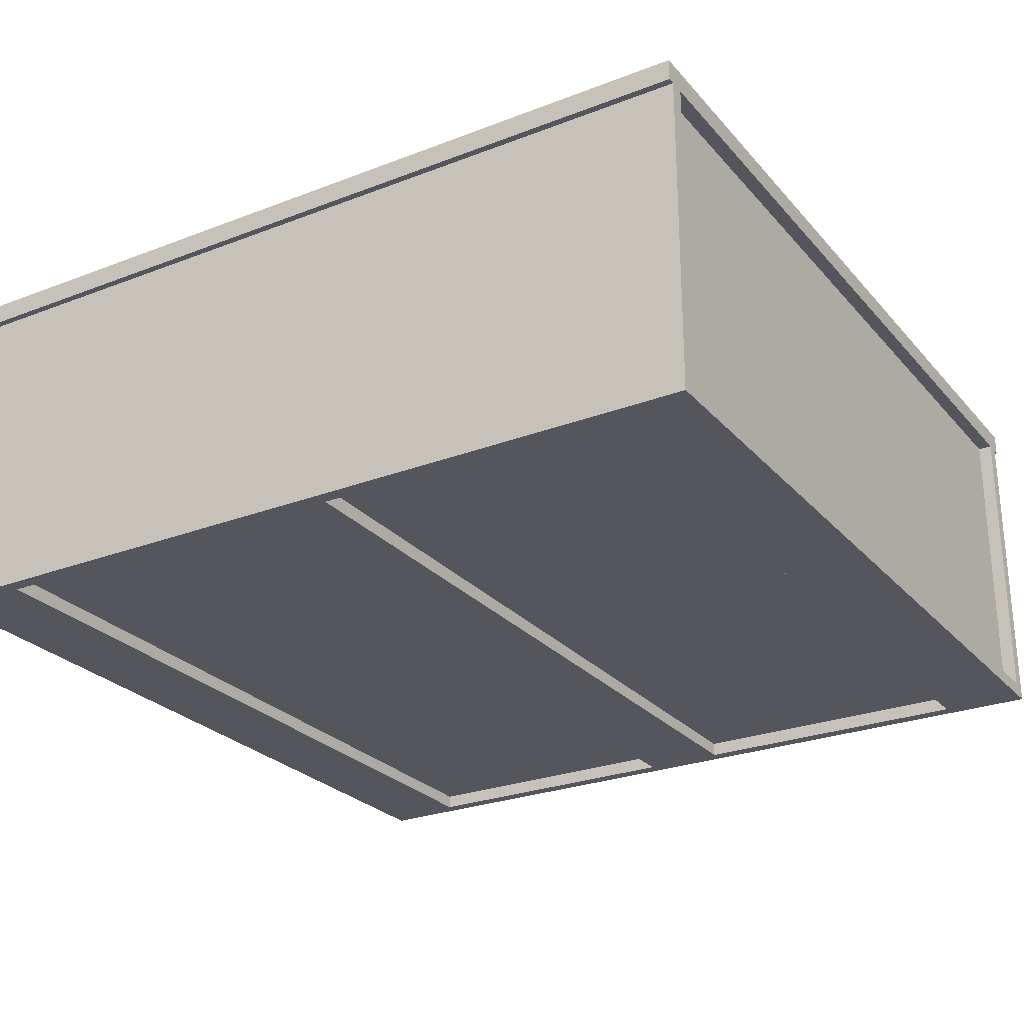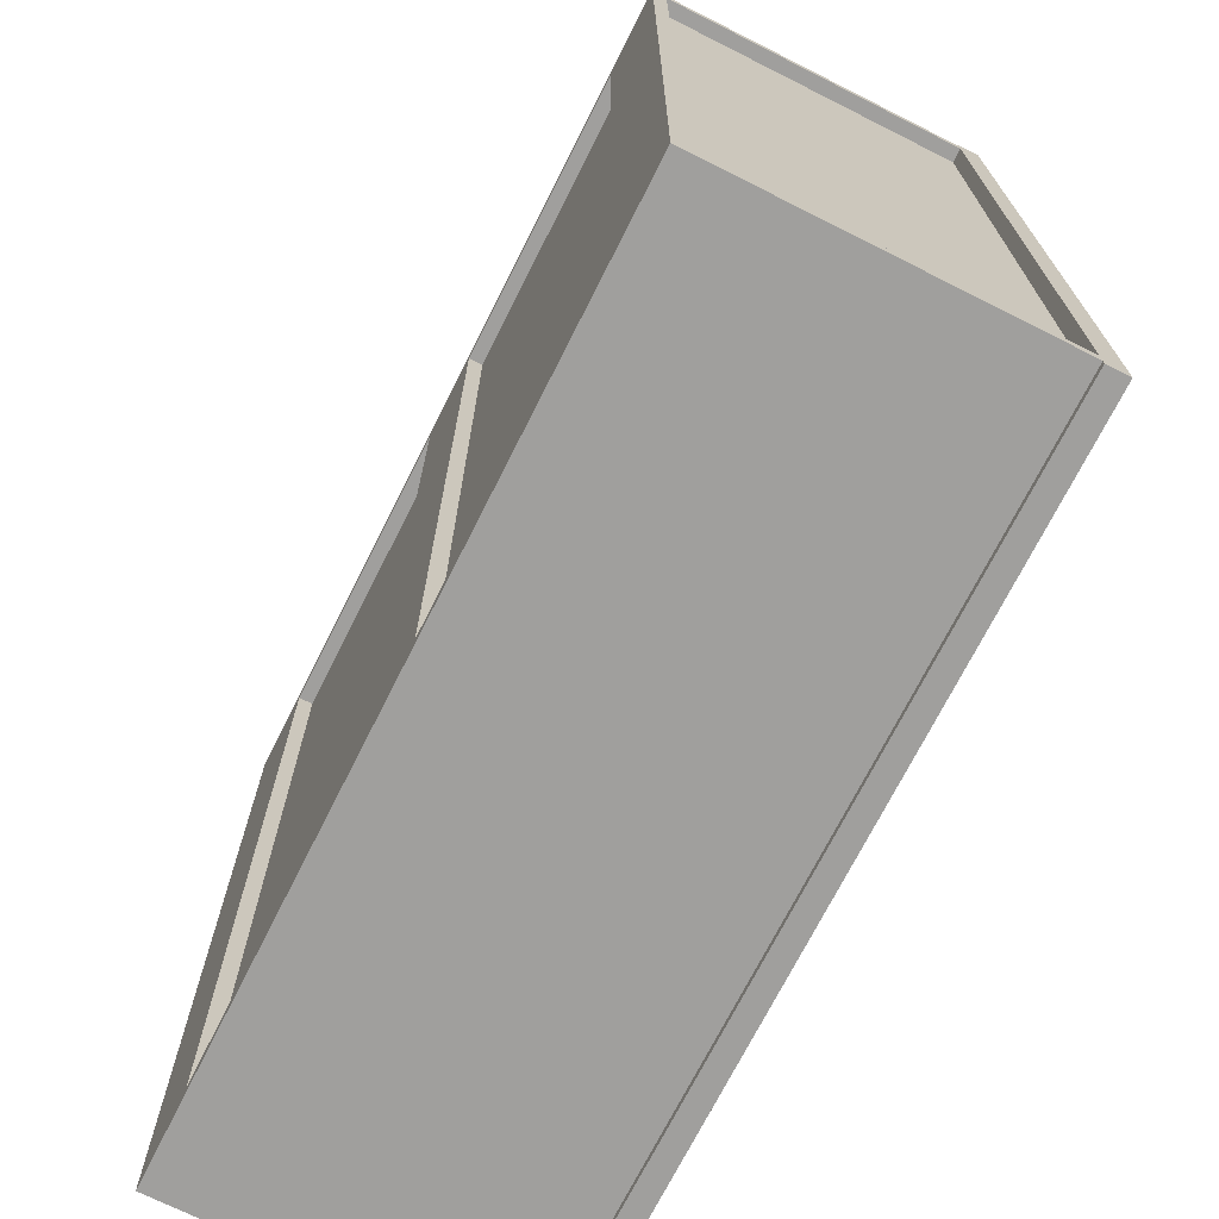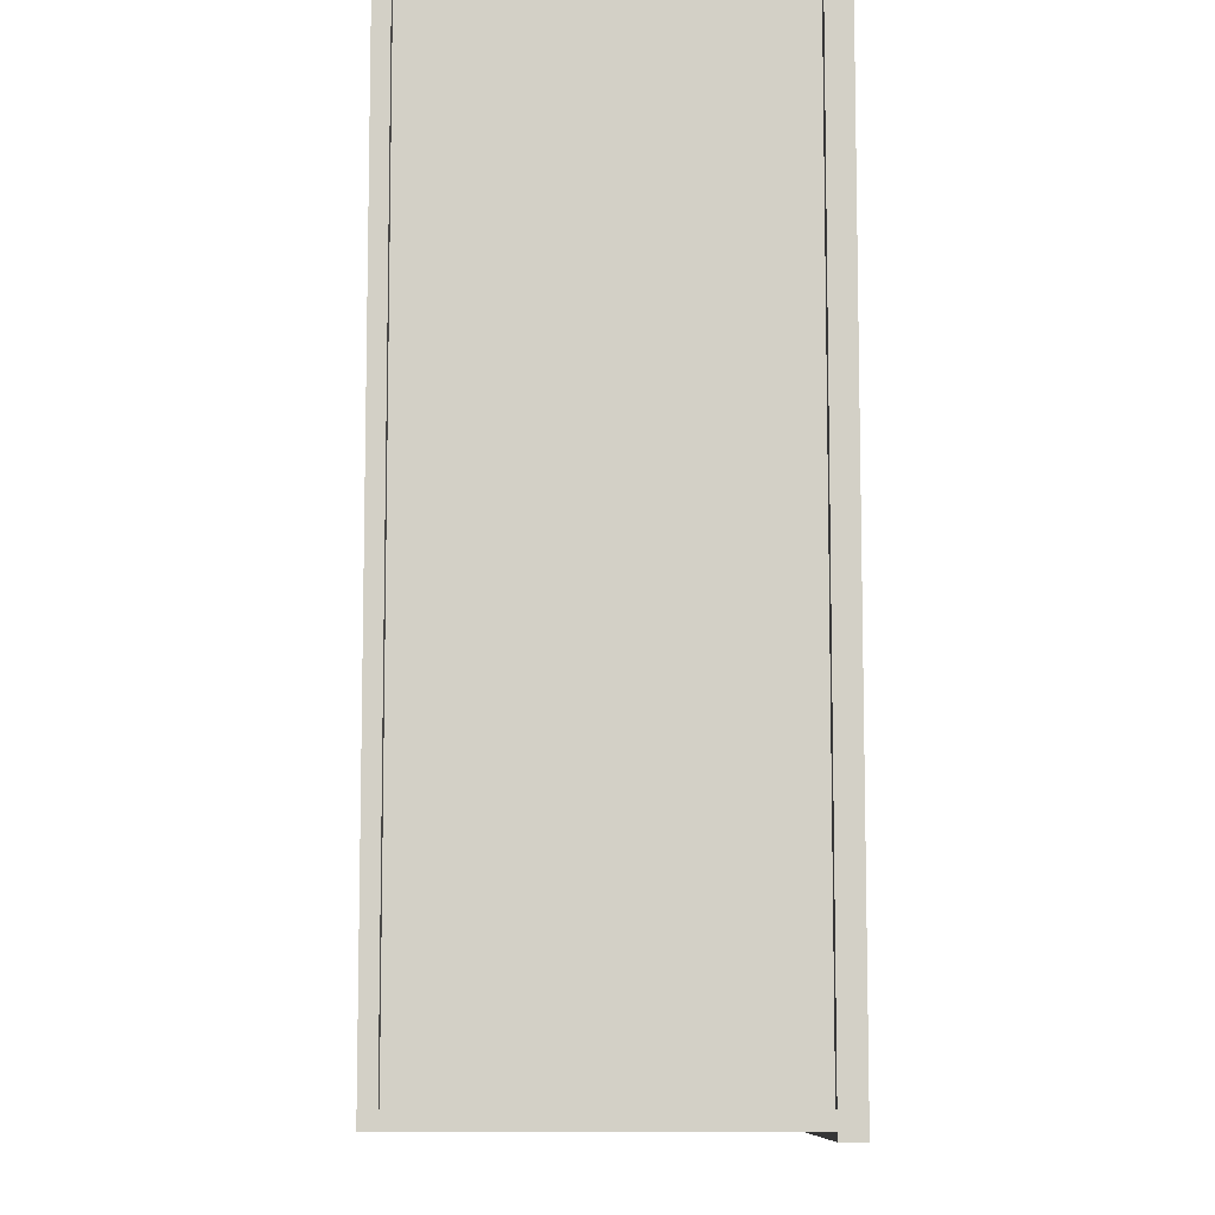
<metadata>
{"format":"obj","ext":"obj","renderer":"f3d","projection":"perspective","resolution":1024,"background":"white","views":[{"elev":-26.2,"azim":31.3,"up":"+Z"},{"elev":-71.4,"azim":-116.7,"up":"+Y"},{"elev":-8.9,"azim":-90.5,"up":"+Y"}]}
</metadata>
<code>
v 0.6608 0.6597 -0.2608
v 0.6608 -0.6454 0.2314
v 0.6608 -0.6454 -0.2608
v 0.6608 0.6597 0.2314
v 0.6608 0.6597 -0.2608
v 0.6608 -0.6454 0.2314
v 0.6608 -0.6454 -0.2608
v 0.6608 0.6597 0.2314
v 0.6379 0.6597 0.2314
v 0.6379 -0.6454 -0.2608
v 0.6379 -0.6454 0.2314
v 0.6379 0.6597 -0.2608
v 0.6379 0.6597 0.2314
v 0.6379 -0.6454 -0.2608
v 0.6379 -0.6454 0.2314
v 0.6379 0.6597 -0.2608
v -0.6443 0.6597 -0.2608
v -0.6443 -0.6454 0.2314
v -0.6443 -0.6454 -0.2608
v -0.6443 0.6597 0.2314
v -0.6443 0.6597 -0.2608
v -0.6443 -0.6454 0.2314
v -0.6443 -0.6454 -0.2608
v -0.6443 0.6597 0.2314
v -0.6672 0.6597 0.2314
v -0.6672 -0.6454 -0.2608
v -0.6672 -0.6454 0.2314
v -0.6672 0.6597 -0.2608
v -0.6672 0.6597 0.2314
v -0.6672 -0.6454 -0.2608
v -0.6672 -0.6454 0.2314
v -0.6672 0.6597 -0.2608
v 0.615 0.4422 0.2314
v -0.6214 0.07584 0.2314
v -0.6214 0.4422 0.2314
v 0.615 0.07584 0.2314
v -0.6214 0.4422 0.2658
v -0.6214 0.4422 0.2658
v 0.615 0.07584 0.2658
v 0.615 0.07584 0.2658
v 0.615 0.4422 0.2658
v 0.615 0.4422 0.2658
v -0.6214 0.07584 0.2658
v -0.6214 0.07584 0.2658
v 0.615 0.4422 0.2314
v 0.615 0.4422 0.2314
v -0.6214 0.07584 0.2314
v -0.6214 0.07584 0.2314
v -0.6214 0.4422 0.2314
v -0.6214 0.4422 0.2314
v 0.615 0.07584 0.2314
v 0.615 0.07584 0.2314
v -0.6214 0.4422 0.2658
v -0.6214 0.4422 0.2658
v 0.615 0.07584 0.2658
v 0.615 0.07584 0.2658
v 0.615 0.4422 0.2658
v 0.615 0.4422 0.2658
v -0.6214 0.07584 0.2658
v -0.6214 0.07584 0.2658
v 0.615 0.4422 0.2314
v -0.6214 0.07584 0.2314
v -0.6214 0.4422 0.2314
v 0.615 0.07584 0.2314
v 0.1991 0.6597 0.2314
v 0.1991 0.6597 0.2314
v 0.1991 -0.6454 -0.2437
v 0.1991 -0.6454 -0.2437
v 0.1991 -0.6454 0.2314
v 0.1991 -0.6454 0.2314
v 0.1991 0.6597 -0.2437
v 0.1991 0.6597 -0.2437
v 0.2334 -0.6454 0.2314
v 0.2334 -0.6454 0.2314
v 0.2334 0.6597 -0.2437
v 0.2334 0.6597 -0.2437
v 0.2334 0.6597 0.2314
v 0.2334 0.6597 0.2314
v 0.2334 -0.6454 -0.2437
v 0.2334 -0.6454 -0.2437
v 0.1991 0.6597 0.2314
v 0.1991 0.6597 0.2314
v 0.1991 -0.6454 -0.2437
v 0.1991 -0.6454 -0.2437
v 0.1991 -0.6454 0.2314
v 0.1991 -0.6454 0.2314
v 0.1991 0.6597 -0.2437
v 0.1991 0.6597 -0.2437
v 0.2334 -0.6454 0.2314
v 0.2334 -0.6454 0.2314
v 0.2334 0.6597 -0.2437
v 0.2334 0.6597 -0.2437
v 0.2334 0.6597 0.2314
v 0.2334 0.6597 0.2314
v 0.2334 -0.6454 -0.2437
v 0.2334 -0.6454 -0.2437
v -0.2398 0.6597 0.2314
v -0.2398 0.6597 0.2314
v -0.2398 -0.6454 -0.2437
v -0.2398 -0.6454 -0.2437
v -0.2398 -0.6454 0.2314
v -0.2398 -0.6454 0.2314
v -0.2398 0.6597 -0.2437
v -0.2398 0.6597 -0.2437
v -0.2054 -0.6454 0.2314
v -0.2054 -0.6454 0.2314
v -0.2054 0.6597 -0.2437
v -0.2054 0.6597 -0.2437
v -0.2054 0.6597 0.2314
v -0.2054 0.6597 0.2314
v -0.2054 -0.6454 -0.2437
v -0.2054 -0.6454 -0.2437
v -0.2398 0.6597 0.2314
v -0.2398 0.6597 0.2314
v -0.2398 -0.6454 -0.2437
v -0.2398 -0.6454 -0.2437
v -0.2398 -0.6454 0.2314
v -0.2398 -0.6454 0.2314
v -0.2398 0.6597 -0.2437
v -0.2398 0.6597 -0.2437
v -0.2054 -0.6454 0.2314
v -0.2054 -0.6454 0.2314
v -0.2054 0.6597 -0.2437
v -0.2054 0.6597 -0.2437
v -0.2054 0.6597 0.2314
v -0.2054 0.6597 0.2314
v -0.2054 -0.6454 -0.2437
v -0.2054 -0.6454 -0.2437
v -0.6443 0.6597 -0.2437
v 0.6379 -0.6454 -0.2437
v 0.6379 0.6597 -0.2437
v -0.6443 -0.6454 -0.2437
v -0.6443 0.6597 -0.2437
v 0.6379 -0.6454 -0.2437
v 0.6379 0.6597 -0.2437
v -0.6443 -0.6454 -0.2437
v -0.6443 -0.6454 -0.2608
v 0.6379 0.6597 -0.2608
v 0.6379 -0.6454 -0.2608
v -0.6443 0.6597 -0.2608
v -0.6443 -0.6454 -0.2608
v 0.6379 0.6597 -0.2608
v 0.6379 -0.6454 -0.2608
v -0.6443 0.6597 -0.2608
v 0.6837 -0.6683 0.2314
v -0.6901 -0.6683 -0.2837
v 0.6837 -0.6683 -0.2837
v -0.6901 -0.6683 0.2314
v 0.6837 -0.6454 -0.2837
v 0.6837 -0.6454 -0.2837
v 0.6837 -0.6454 -0.2837
v -0.6901 -0.6454 0.2314
v -0.6901 -0.6454 0.2314
v 0.6837 -0.6454 0.2314
v 0.6837 -0.6454 0.2314
v -0.6901 -0.6454 -0.2837
v -0.6901 -0.6454 -0.2837
v -0.6901 -0.6454 -0.2837
v 0.6837 -0.6683 0.2314
v 0.6837 -0.6683 0.2314
v -0.6901 -0.6683 -0.2837
v -0.6901 -0.6683 -0.2837
v -0.6901 -0.6683 -0.2837
v 0.6837 -0.6683 -0.2837
v 0.6837 -0.6683 -0.2837
v 0.6837 -0.6683 -0.2837
v -0.6901 -0.6683 0.2314
v -0.6901 -0.6683 0.2314
v 0.6837 -0.6454 -0.2837
v 0.6837 -0.6454 -0.2837
v 0.6837 -0.6454 -0.2837
v -0.6901 -0.6454 0.2314
v -0.6901 -0.6454 0.2314
v 0.6837 -0.6454 0.2314
v 0.6837 -0.6454 0.2314
v -0.6901 -0.6454 -0.2837
v -0.6901 -0.6454 -0.2837
v -0.6901 -0.6454 -0.2837
v 0.6837 -0.6683 0.2314
v -0.6901 -0.6683 -0.2837
v -0.6901 -0.6683 -0.2837
v 0.6837 -0.6683 -0.2837
v 0.6837 -0.6683 -0.2837
v -0.6901 -0.6683 0.2314
v 0.6837 0.6826 0.2314
v -0.6901 0.6826 -0.2837
v 0.6837 0.6826 -0.2837
v -0.6901 0.6826 0.2314
v 0.6837 0.6597 0.2314
v 0.6837 0.6597 0.2314
v -0.6901 0.6597 0.2314
v -0.6901 0.6597 0.2314
v 0.6837 0.6597 -0.2837
v 0.6837 0.6597 -0.2837
v 0.6837 0.6597 -0.2837
v -0.6901 0.6597 -0.2837
v -0.6901 0.6597 -0.2837
v -0.6901 0.6597 -0.2837
v 0.6837 0.6826 0.2314
v 0.6837 0.6826 0.2314
v -0.6901 0.6826 -0.2837
v -0.6901 0.6826 -0.2837
v -0.6901 0.6826 -0.2837
v 0.6837 0.6826 -0.2837
v 0.6837 0.6826 -0.2837
v 0.6837 0.6826 -0.2837
v -0.6901 0.6826 0.2314
v -0.6901 0.6826 0.2314
v 0.6837 0.6597 0.2314
v 0.6837 0.6597 0.2314
v -0.6901 0.6597 0.2314
v -0.6901 0.6597 0.2314
v 0.6837 0.6597 -0.2837
v 0.6837 0.6597 -0.2837
v 0.6837 0.6597 -0.2837
v -0.6901 0.6597 -0.2837
v -0.6901 0.6597 -0.2837
v -0.6901 0.6597 -0.2837
v 0.6837 0.6826 0.2314
v -0.6901 0.6826 -0.2837
v -0.6901 0.6826 -0.2837
v 0.6837 0.6826 -0.2837
v 0.6837 0.6826 -0.2837
v -0.6901 0.6826 0.2314
v 0.615 -0.611 0.2314
v 0.615 0.6253 0.2314
v 0.6837 0.6253 0.2314
v 0.6837 -0.611 0.2314
v 0.615 0.6253 0.2658
v 0.615 0.6253 0.2658
v 0.615 -0.611 0.2314
v 0.615 -0.611 0.2314
v 0.615 -0.611 0.2658
v 0.615 -0.611 0.2658
v 0.615 0.6253 0.2314
v 0.615 0.6253 0.2314
v 0.6837 -0.611 0.2658
v 0.6837 -0.611 0.2658
v 0.6837 0.6253 0.2314
v 0.6837 0.6253 0.2314
v 0.6837 0.6253 0.2658
v 0.6837 0.6253 0.2658
v 0.6837 -0.611 0.2314
v 0.6837 -0.611 0.2314
v 0.615 0.6253 0.2658
v 0.615 0.6253 0.2658
v 0.615 -0.611 0.2314
v 0.615 -0.611 0.2658
v 0.615 -0.611 0.2658
v 0.615 0.6253 0.2314
v 0.6837 -0.611 0.2658
v 0.6837 -0.611 0.2658
v 0.6837 0.6253 0.2314
v 0.6837 0.6253 0.2658
v 0.6837 0.6253 0.2658
v 0.6837 -0.611 0.2314
v -0.6901 -0.611 0.2314
v -0.6901 0.6253 0.2314
v -0.6214 0.6253 0.2314
v -0.6214 -0.611 0.2314
v -0.6901 0.6253 0.2658
v -0.6901 0.6253 0.2658
v -0.6901 -0.611 0.2314
v -0.6901 -0.611 0.2314
v -0.6901 -0.611 0.2658
v -0.6901 -0.611 0.2658
v -0.6901 0.6253 0.2314
v -0.6901 0.6253 0.2314
v -0.6214 -0.611 0.2658
v -0.6214 -0.611 0.2658
v -0.6214 0.6253 0.2314
v -0.6214 0.6253 0.2314
v -0.6214 0.6253 0.2658
v -0.6214 0.6253 0.2658
v -0.6214 -0.611 0.2314
v -0.6214 -0.611 0.2314
v -0.6901 0.6253 0.2658
v -0.6901 0.6253 0.2658
v -0.6901 -0.611 0.2314
v -0.6901 -0.611 0.2658
v -0.6901 -0.611 0.2658
v -0.6901 0.6253 0.2314
v -0.6214 -0.611 0.2658
v -0.6214 -0.611 0.2658
v -0.6214 0.6253 0.2314
v -0.6214 0.6253 0.2658
v -0.6214 0.6253 0.2658
v -0.6214 -0.611 0.2314
v 0.6837 0.694 0.2314
v 0.6837 0.6253 0.2314
v -0.6901 0.694 0.2314
v 0.6837 0.694 0.2658
v 0.6837 0.694 0.2658
v -0.6901 0.6253 0.2314
v 0.6837 0.6253 0.2658
v 0.6837 0.6253 0.2658
v -0.6901 0.6253 0.2658
v -0.6901 0.6253 0.2658
v -0.6901 0.694 0.2658
v -0.6901 0.694 0.2658
v 0.6837 0.694 0.2314
v 0.6837 0.694 0.2314
v 0.6837 0.694 0.2314
v 0.6837 0.6253 0.2314
v 0.6837 0.6253 0.2314
v 0.6837 0.6253 0.2314
v -0.6901 0.694 0.2314
v -0.6901 0.694 0.2314
v -0.6901 0.694 0.2314
v 0.6837 0.694 0.2658
v 0.6837 0.694 0.2658
v 0.6837 0.694 0.2658
v -0.6901 0.6253 0.2314
v -0.6901 0.6253 0.2314
v -0.6901 0.6253 0.2314
v 0.6837 0.6253 0.2658
v 0.6837 0.6253 0.2658
v 0.6837 0.6253 0.2658
v -0.6901 0.6253 0.2658
v -0.6901 0.6253 0.2658
v -0.6901 0.6253 0.2658
v -0.6901 0.694 0.2658
v -0.6901 0.694 0.2658
v -0.6901 0.694 0.2658
v 0.6837 0.694 0.2314
v 0.6837 0.694 0.2314
v 0.6837 0.6253 0.2314
v 0.6837 0.6253 0.2314
v -0.6901 0.694 0.2314
v -0.6901 0.694 0.2314
v 0.6837 0.694 0.2658
v -0.6901 0.6253 0.2314
v -0.6901 0.6253 0.2314
v 0.6837 0.6253 0.2658
v -0.6901 0.6253 0.2658
v -0.6901 0.694 0.2658
v -0.6901 0.6597 -0.2608
v -0.6901 0.6597 -0.2608
v -0.6901 -0.6454 -0.2837
v -0.6901 -0.6454 -0.2837
v -0.6901 -0.6454 -0.2608
v -0.6901 -0.6454 -0.2608
v -0.6901 0.6597 -0.2837
v -0.6901 0.6597 -0.2837
v -0.5527 -0.6454 -0.2608
v -0.5527 -0.6454 -0.2608
v -0.5527 0.6597 -0.2837
v -0.5527 0.6597 -0.2837
v -0.5527 0.6597 -0.2608
v -0.5527 0.6597 -0.2608
v -0.5527 -0.6454 -0.2837
v -0.5527 -0.6454 -0.2837
v -0.6901 0.6597 -0.2608
v -0.6901 0.6597 -0.2608
v -0.6901 -0.6454 -0.2837
v -0.6901 -0.6454 -0.2837
v -0.6901 -0.6454 -0.2608
v -0.6901 -0.6454 -0.2608
v -0.6901 0.6597 -0.2837
v -0.6901 0.6597 -0.2837
v -0.5527 -0.6454 -0.2608
v -0.5527 -0.6454 -0.2608
v -0.5527 0.6597 -0.2837
v -0.5527 0.6597 -0.2837
v -0.5527 0.6597 -0.2608
v -0.5527 0.6597 -0.2608
v -0.5527 -0.6454 -0.2837
v -0.5527 -0.6454 -0.2837
v 0.5463 0.6597 -0.2608
v 0.5463 0.6597 -0.2608
v 0.5463 -0.6454 -0.2837
v 0.5463 -0.6454 -0.2837
v 0.5463 -0.6454 -0.2608
v 0.5463 -0.6454 -0.2608
v 0.5463 0.6597 -0.2837
v 0.5463 0.6597 -0.2837
v 0.6837 -0.6454 -0.2608
v 0.6837 -0.6454 -0.2608
v 0.6837 0.6597 -0.2837
v 0.6837 0.6597 -0.2837
v 0.6837 0.6597 -0.2608
v 0.6837 0.6597 -0.2608
v 0.6837 -0.6454 -0.2837
v 0.6837 -0.6454 -0.2837
v 0.5463 0.6597 -0.2608
v 0.5463 0.6597 -0.2608
v 0.5463 -0.6454 -0.2837
v 0.5463 -0.6454 -0.2837
v 0.5463 -0.6454 -0.2608
v 0.5463 -0.6454 -0.2608
v 0.5463 0.6597 -0.2837
v 0.5463 0.6597 -0.2837
v 0.6837 -0.6454 -0.2608
v 0.6837 -0.6454 -0.2608
v 0.6837 0.6597 -0.2837
v 0.6837 0.6597 -0.2837
v 0.6837 0.6597 -0.2608
v 0.6837 0.6597 -0.2608
v 0.6837 -0.6454 -0.2837
v 0.6837 -0.6454 -0.2837
v -0.07188 0.6597 -0.2608
v -0.07188 0.6597 -0.2608
v -0.07188 -0.6454 -0.2837
v -0.07188 -0.6454 -0.2837
v -0.07188 -0.6454 -0.2608
v -0.07188 -0.6454 -0.2608
v -0.07188 0.6597 -0.2837
v -0.07188 0.6597 -0.2837
v 0.0655 -0.6454 -0.2608
v 0.0655 -0.6454 -0.2608
v 0.0655 0.6597 -0.2837
v 0.0655 0.6597 -0.2837
v 0.0655 0.6597 -0.2608
v 0.0655 0.6597 -0.2608
v 0.0655 -0.6454 -0.2837
v 0.0655 -0.6454 -0.2837
v -0.07188 0.6597 -0.2608
v -0.07188 0.6597 -0.2608
v -0.07188 -0.6454 -0.2837
v -0.07188 -0.6454 -0.2837
v -0.07188 -0.6454 -0.2608
v -0.07188 -0.6454 -0.2608
v -0.07188 0.6597 -0.2837
v -0.07188 0.6597 -0.2837
v 0.0655 -0.6454 -0.2608
v 0.0655 -0.6454 -0.2608
v 0.0655 0.6597 -0.2837
v 0.0655 0.6597 -0.2837
v 0.0655 0.6597 -0.2608
v 0.0655 0.6597 -0.2608
v 0.0655 -0.6454 -0.2837
v 0.0655 -0.6454 -0.2837
v -0.6901 -0.6797 0.2314
v 0.6837 -0.611 0.2314
v 0.6837 -0.6797 0.2314
v -0.6901 -0.611 0.2314
v 0.6837 -0.6797 0.2658
v 0.6837 -0.6797 0.2658
v -0.6901 -0.611 0.2658
v -0.6901 -0.611 0.2658
v 0.6837 -0.611 0.2658
v 0.6837 -0.611 0.2658
v -0.6901 -0.6797 0.2658
v -0.6901 -0.6797 0.2658
v -0.6901 -0.6797 0.2314
v -0.6901 -0.6797 0.2314
v -0.6901 -0.6797 0.2314
v 0.6837 -0.611 0.2314
v 0.6837 -0.611 0.2314
v 0.6837 -0.611 0.2314
v 0.6837 -0.6797 0.2314
v 0.6837 -0.6797 0.2314
v 0.6837 -0.6797 0.2314
v -0.6901 -0.611 0.2314
v -0.6901 -0.611 0.2314
v -0.6901 -0.611 0.2314
v 0.6837 -0.6797 0.2658
v 0.6837 -0.6797 0.2658
v 0.6837 -0.6797 0.2658
v -0.6901 -0.611 0.2658
v -0.6901 -0.611 0.2658
v -0.6901 -0.611 0.2658
v 0.6837 -0.611 0.2658
v 0.6837 -0.611 0.2658
v 0.6837 -0.611 0.2658
v -0.6901 -0.6797 0.2658
v -0.6901 -0.6797 0.2658
v -0.6901 -0.6797 0.2658
v -0.6901 -0.6797 0.2314
v -0.6901 -0.6797 0.2314
v 0.6837 -0.611 0.2314
v 0.6837 -0.611 0.2314
v 0.6837 -0.6797 0.2314
v 0.6837 -0.6797 0.2314
v -0.6901 -0.611 0.2314
v -0.6901 -0.611 0.2314
v 0.6837 -0.6797 0.2658
v -0.6901 -0.611 0.2658
v 0.6837 -0.611 0.2658
v -0.6901 -0.6797 0.2658
v 0.2487 -0.2333 -0.2608
v 0.2487 -0.2333 -0.2608
v 0.2487 -0.6454 -0.2608
v 0.2487 -0.6454 -0.2608
v 0.123 -0.2333 -0.2608
v 0.123 -0.2333 -0.2608
v 0.123 -0.6454 -0.2608
v 0.123 -0.6454 -0.2608
f 3 2 1
f 4 1 2
f 5 6 7
f 6 5 8
f 11 10 9
f 12 9 10
f 13 14 15
f 14 13 16
f 19 18 17
f 20 17 18
f 21 22 23
f 22 21 24
f 27 26 25
f 28 25 26
f 29 30 31
f 30 29 32
f 33 34 35
f 34 33 36
f 42 40 38
f 44 38 40
f 41 37 46
f 43 39 48
f 50 46 37
f 52 48 39
f 49 47 45
f 51 45 47
f 53 55 57
f 55 53 59
f 61 54 58
f 62 56 60
f 54 61 63
f 56 62 64
f 70 68 66
f 72 66 68
f 69 65 74
f 71 67 76
f 78 74 65
f 80 76 67
f 77 75 73
f 79 73 75
f 81 83 85
f 83 81 87
f 89 82 86
f 91 84 88
f 82 89 93
f 84 91 95
f 90 92 94
f 92 90 96
f 102 100 98
f 104 98 100
f 101 97 106
f 103 99 108
f 110 106 97
f 112 108 99
f 109 107 105
f 111 105 107
f 113 115 117
f 115 113 119
f 121 114 118
f 123 116 120
f 114 121 125
f 116 123 127
f 122 124 126
f 124 122 128
f 131 130 129
f 132 129 130
f 133 134 135
f 134 133 136
f 139 138 137
f 140 137 138
f 141 142 143
f 142 141 144
f 145 146 147
f 146 145 148
f 155 153 151
f 157 151 153
f 154 150 160
f 156 161 149
f 158 152 162
f 164 160 150
f 166 149 161
f 167 162 152
f 165 163 159
f 168 159 163
f 169 172 174
f 172 169 176
f 179 170 175
f 171 180 177
f 181 173 178
f 170 179 182
f 180 171 183
f 173 181 184
f 187 186 185
f 188 185 186
f 195 192 190
f 192 195 197
f 200 193 189
f 194 201 196
f 202 191 198
f 193 200 204
f 201 194 206
f 191 202 207
f 199 203 205
f 203 199 208
f 209 211 213
f 216 213 211
f 210 214 219
f 217 220 215
f 218 212 221
f 222 219 214
f 223 215 220
f 224 221 212
f 227 225 226
f 225 227 228
f 233 232 229
f 236 229 232
f 234 230 238
f 235 231 240
f 242 238 230
f 244 240 231
f 241 239 237
f 243 237 239
f 245 247 248
f 247 245 250
f 251 246 249
f 246 251 254
f 252 253 255
f 253 252 256
f 259 257 258
f 257 259 260
f 265 264 261
f 268 261 264
f 266 262 270
f 267 263 272
f 274 270 262
f 276 272 263
f 273 271 269
f 275 269 271
f 277 279 280
f 279 277 282
f 283 278 281
f 278 283 286
f 284 285 287
f 285 284 288
f 289 291 293
f 294 290 298
f 300 293 291
f 296 298 290
f 295 292 297
f 299 297 292
f 309 306 303
f 305 312 302
f 306 309 315
f 311 308 301
f 312 305 316
f 307 319 314
f 321 304 313
f 308 311 324
f 304 321 318
f 320 310 317
f 319 307 322
f 310 320 323
f 325 327 329
f 326 331 328
f 332 329 327
f 334 328 331
f 333 335 330
f 336 330 335
f 342 340 338
f 344 338 340
f 341 337 346
f 343 339 348
f 350 346 337
f 352 348 339
f 349 347 345
f 351 345 347
f 353 355 357
f 355 353 359
f 361 354 358
f 363 356 360
f 354 361 365
f 356 363 367
f 362 364 366
f 364 362 368
f 374 372 370
f 376 370 372
f 373 369 378
f 375 371 380
f 382 378 369
f 384 380 371
f 381 379 377
f 383 377 379
f 385 387 389
f 387 385 391
f 393 386 390
f 395 388 392
f 386 393 397
f 388 395 399
f 394 396 398
f 396 394 400
f 406 404 402
f 408 402 404
f 405 401 410
f 407 403 412
f 414 410 401
f 416 412 403
f 413 411 409
f 415 409 411
f 417 419 421
f 419 417 423
f 425 418 422
f 427 420 424
f 418 425 429
f 420 427 431
f 426 428 430
f 428 426 432
f 438 433 435
f 440 434 436
f 433 438 444
f 434 440 442
f 439 437 441
f 437 439 443
f 451 449 446
f 456 446 449
f 452 457 448
f 453 447 458
f 454 460 445
f 455 450 461
f 463 448 457
f 466 458 447
f 468 445 460
f 465 461 450
f 464 459 462
f 467 462 459
f 469 471 473
f 471 469 475
f 472 477 474
f 470 478 476
f 477 472 479
f 478 470 480
f 481 483 485
f 486 484 482
f 482 486 484
f 483 485 481
f 487 485 483
f 484 486 488
f 488 484 486
f 485 483 487

</code>
